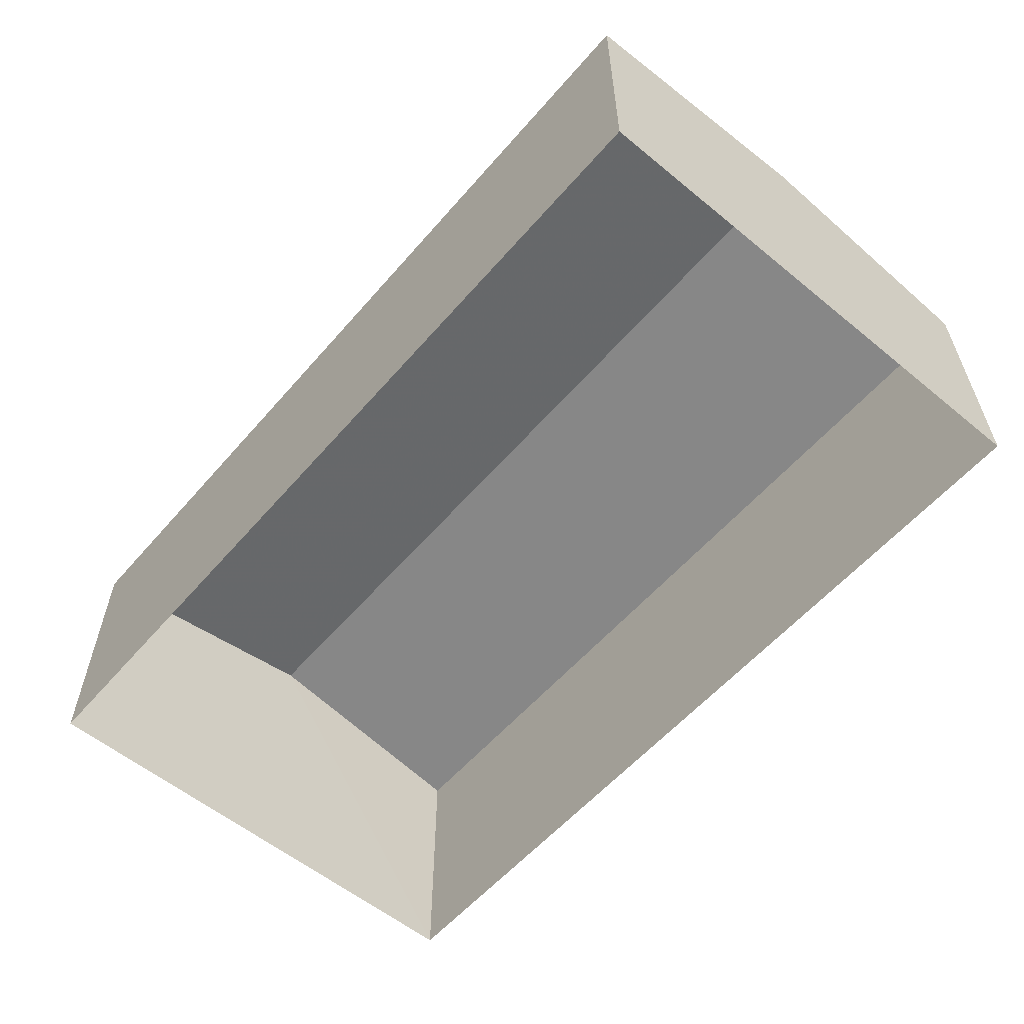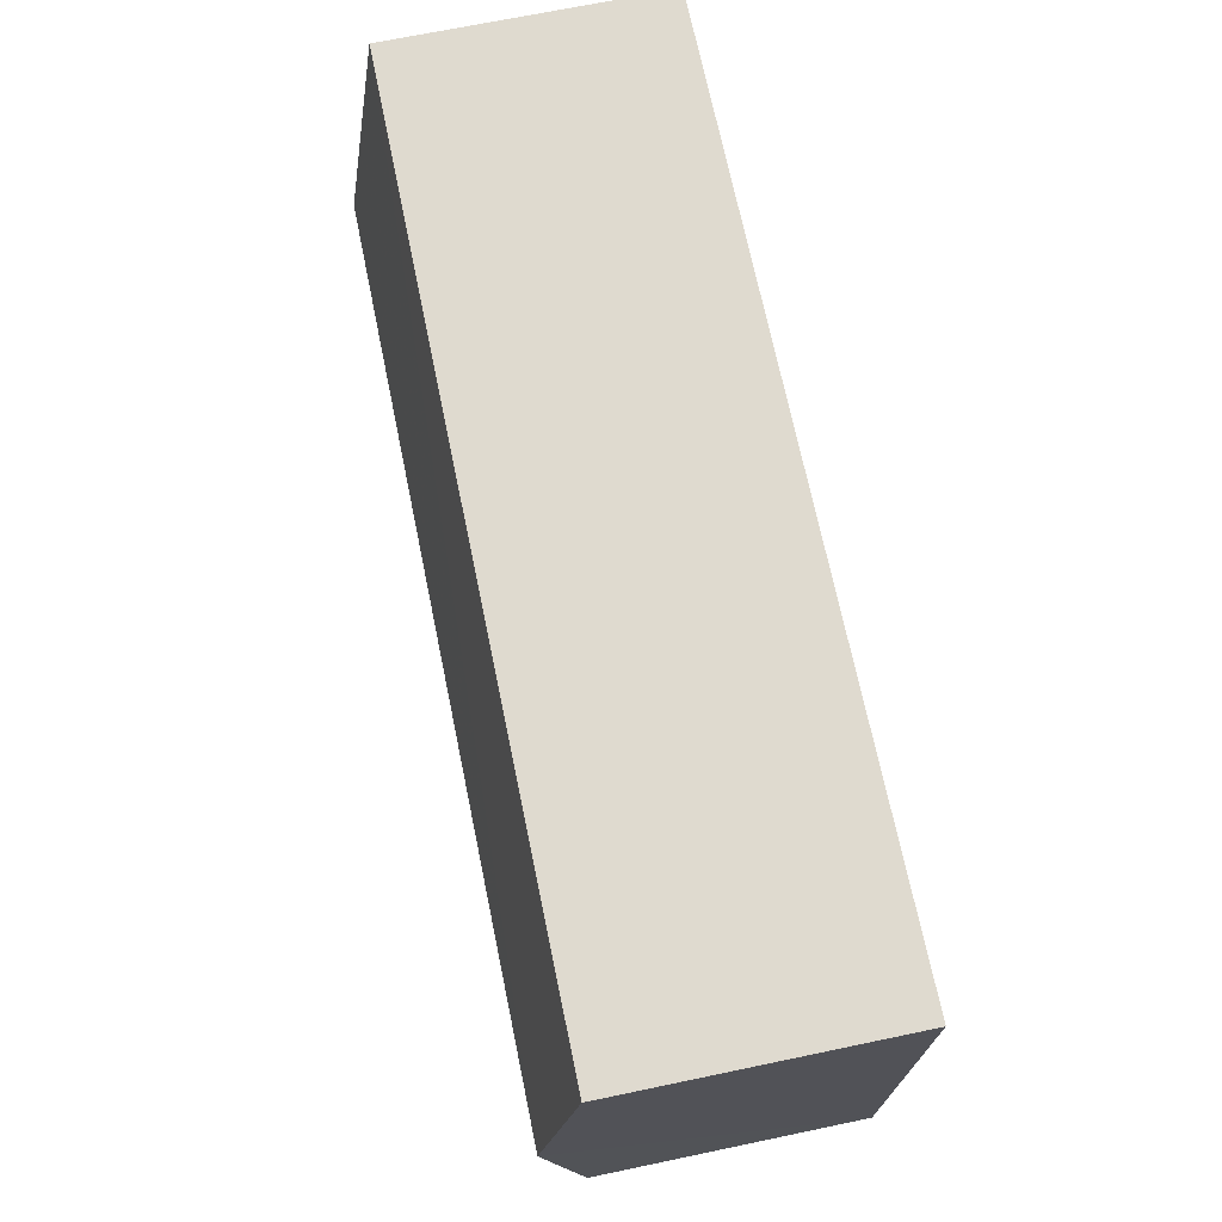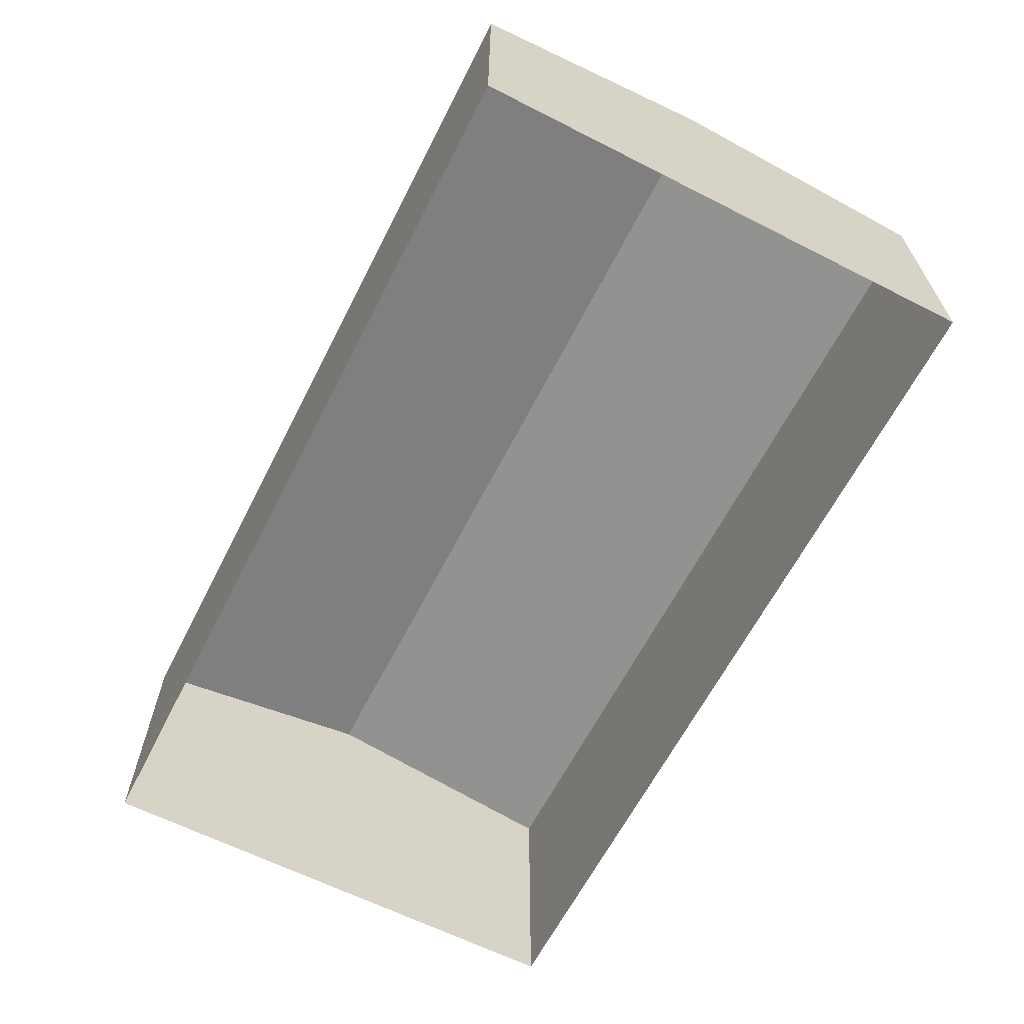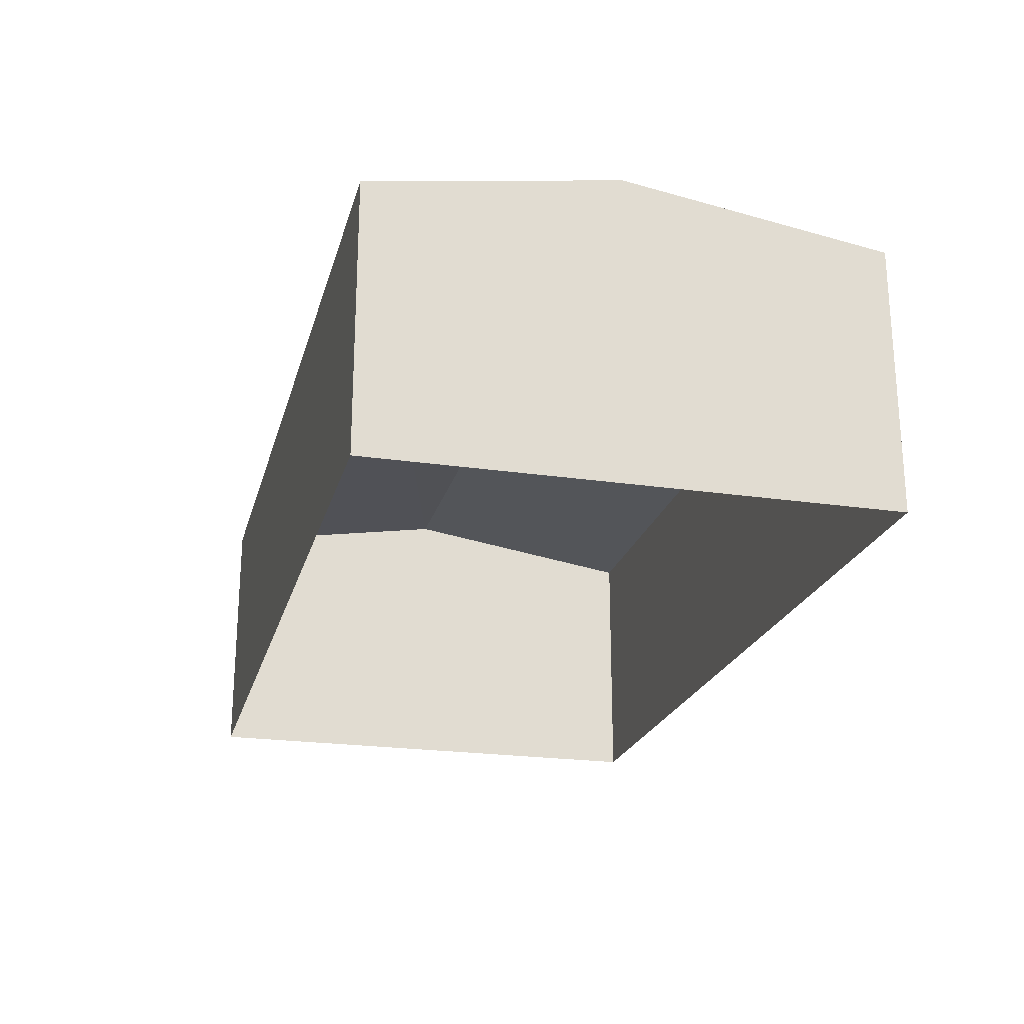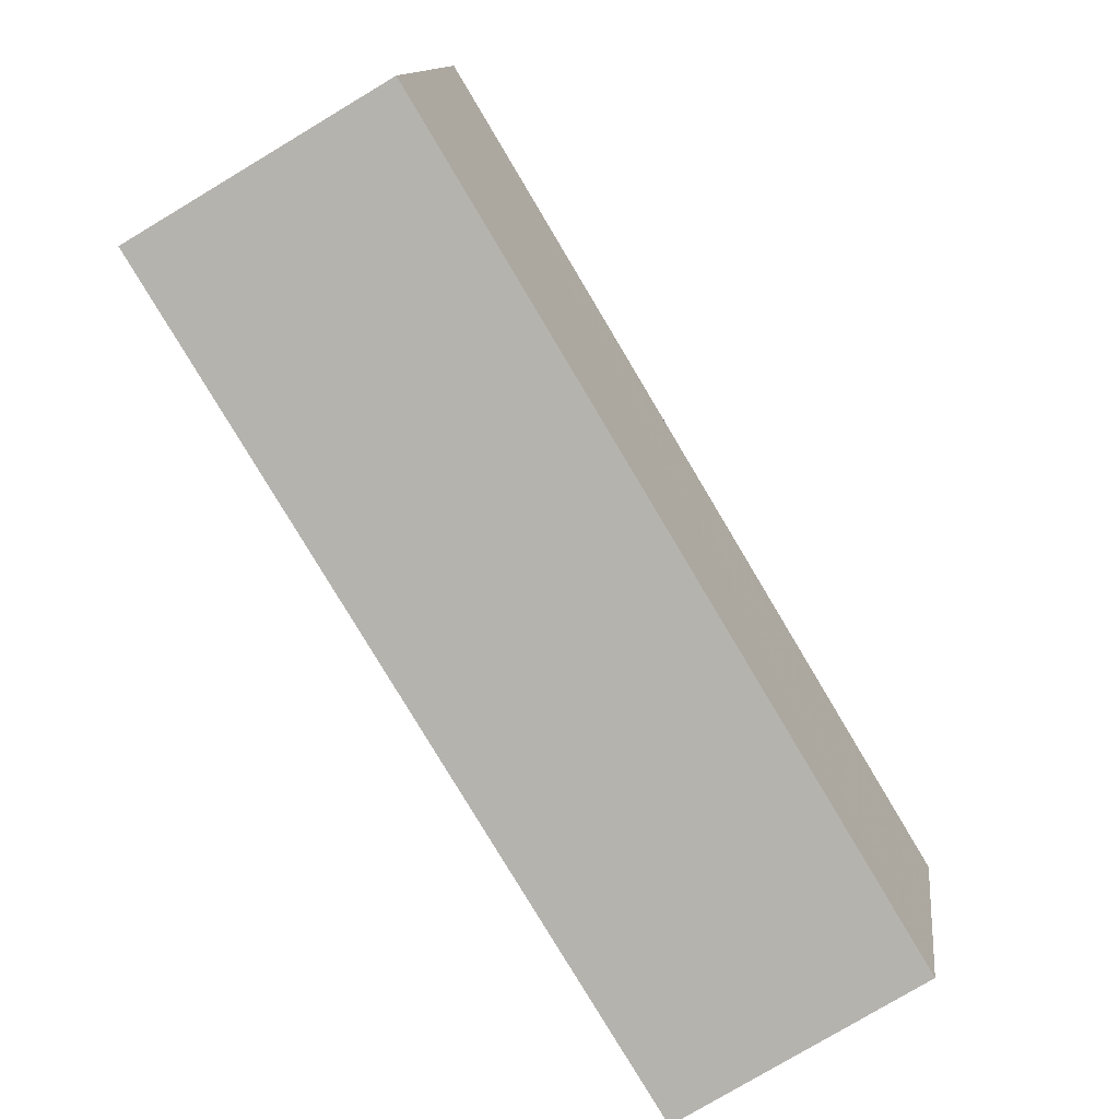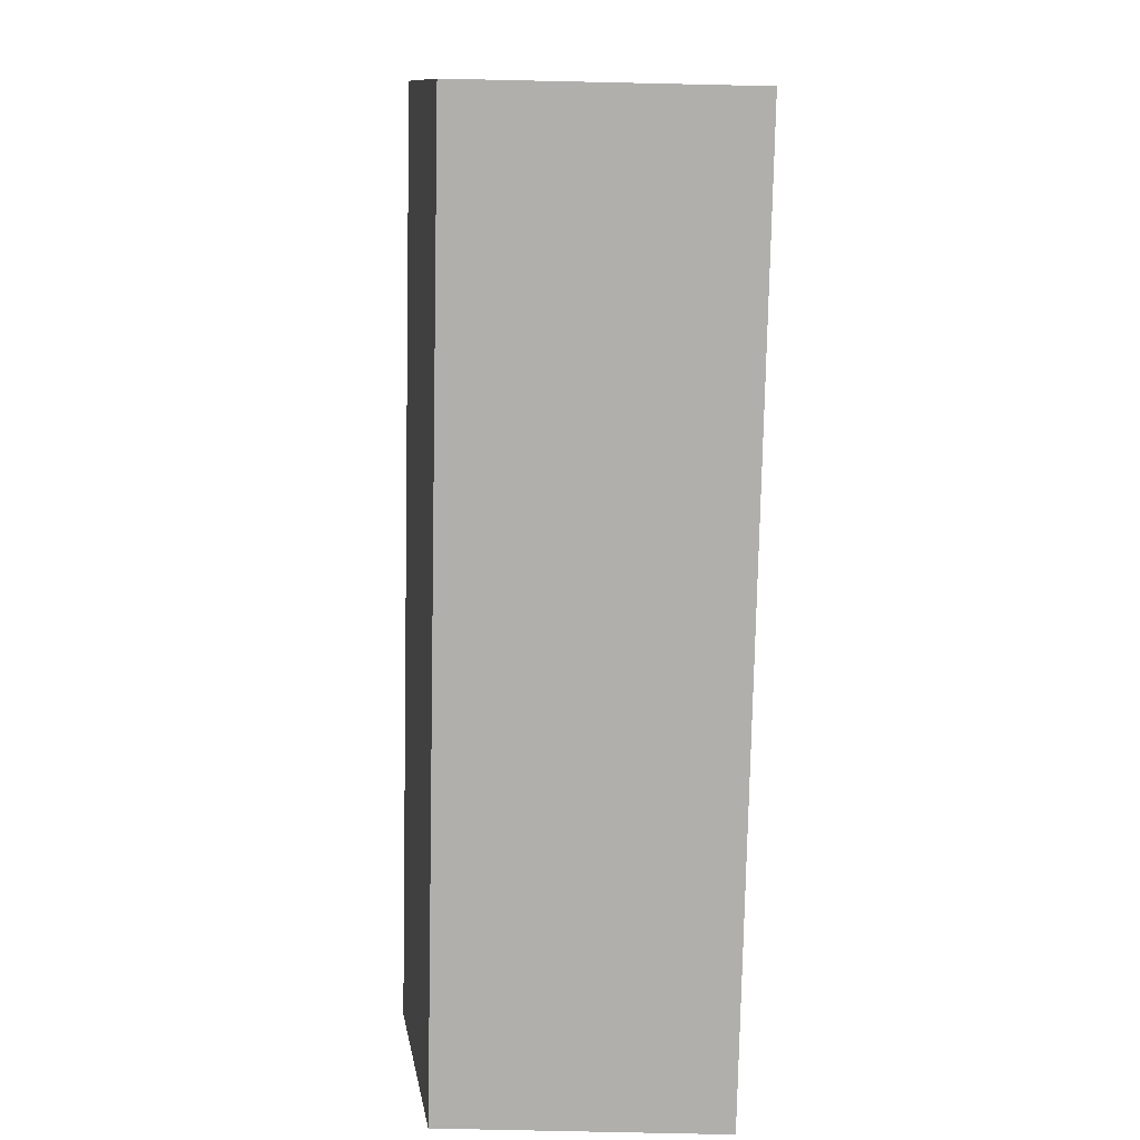
<metadata>
{"format":"obj","ext":"obj","renderer":"f3d","projection":"perspective","resolution":1024,"background":"white","views":[{"elev":-57.5,"azim":-130.8,"up":"+Z"},{"elev":70.3,"azim":78.3,"up":"+Y"},{"elev":-63.6,"azim":62.5,"up":"+Z"},{"elev":-22.5,"azim":75.3,"up":"+Z"},{"elev":-79.8,"azim":-59.1,"up":"+Y"},{"elev":-78.5,"azim":88.8,"up":"+Y"}]}
</metadata>
<code>
v -2.251e+05 -1.261e+05 20.77
v -2.251e+05 -1.261e+05 20.77
v -2.251e+05 -1.261e+05 20.77
v -2.251e+05 -1.261e+05 20.77
v -2.251e+05 -1.261e+05 26.77
v -2.251e+05 -1.261e+05 25.99
v -2.251e+05 -1.261e+05 26.77
v -2.251e+05 -1.261e+05 25.99
v -2.251e+05 -1.261e+05 25.99
v -2.251e+05 -1.261e+05 25.99
f 1 2 3
f 1 4 2
f 5 6 7
f 5 8 6
f 7 9 5
f 7 10 9
f 6 4 1
f 6 8 4
f 6 1 7
f 1 3 7
f 3 10 7
f 9 2 5
f 2 4 5
f 4 8 5
f 9 3 2
f 9 10 3

</code>
